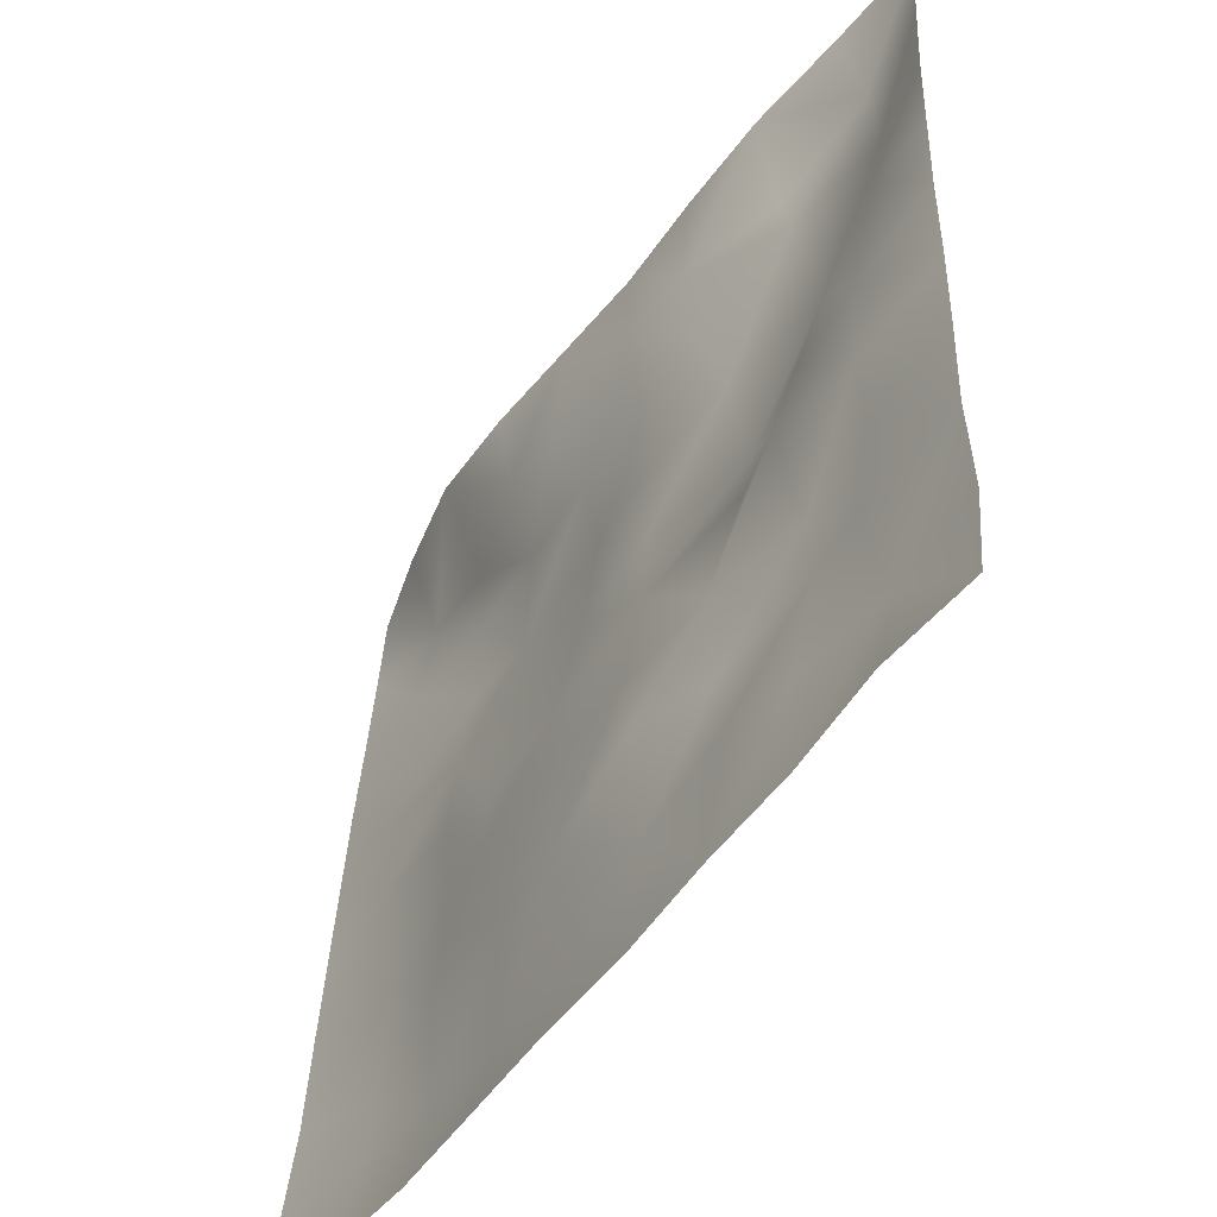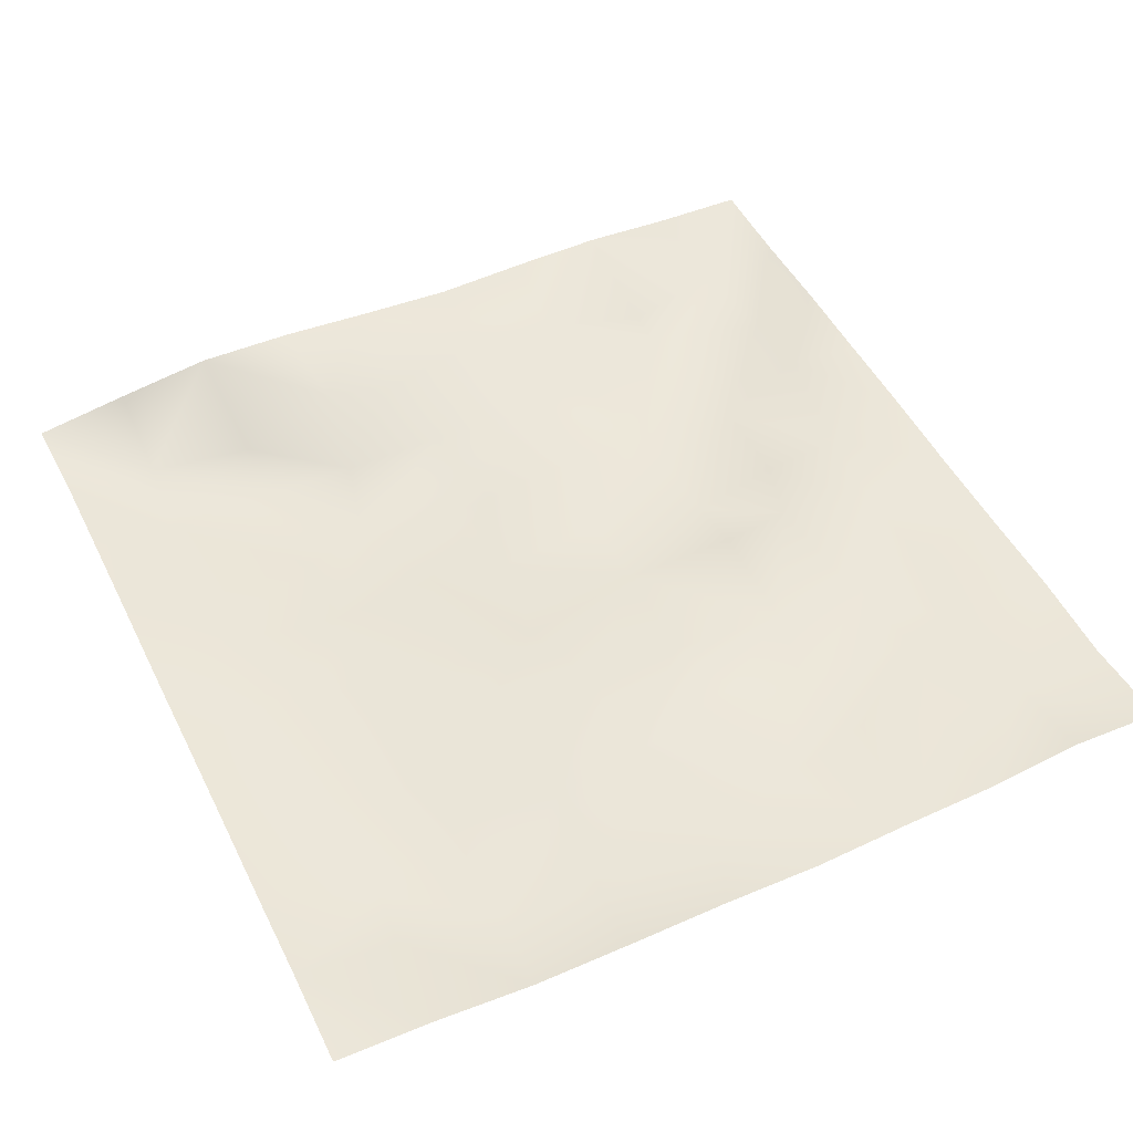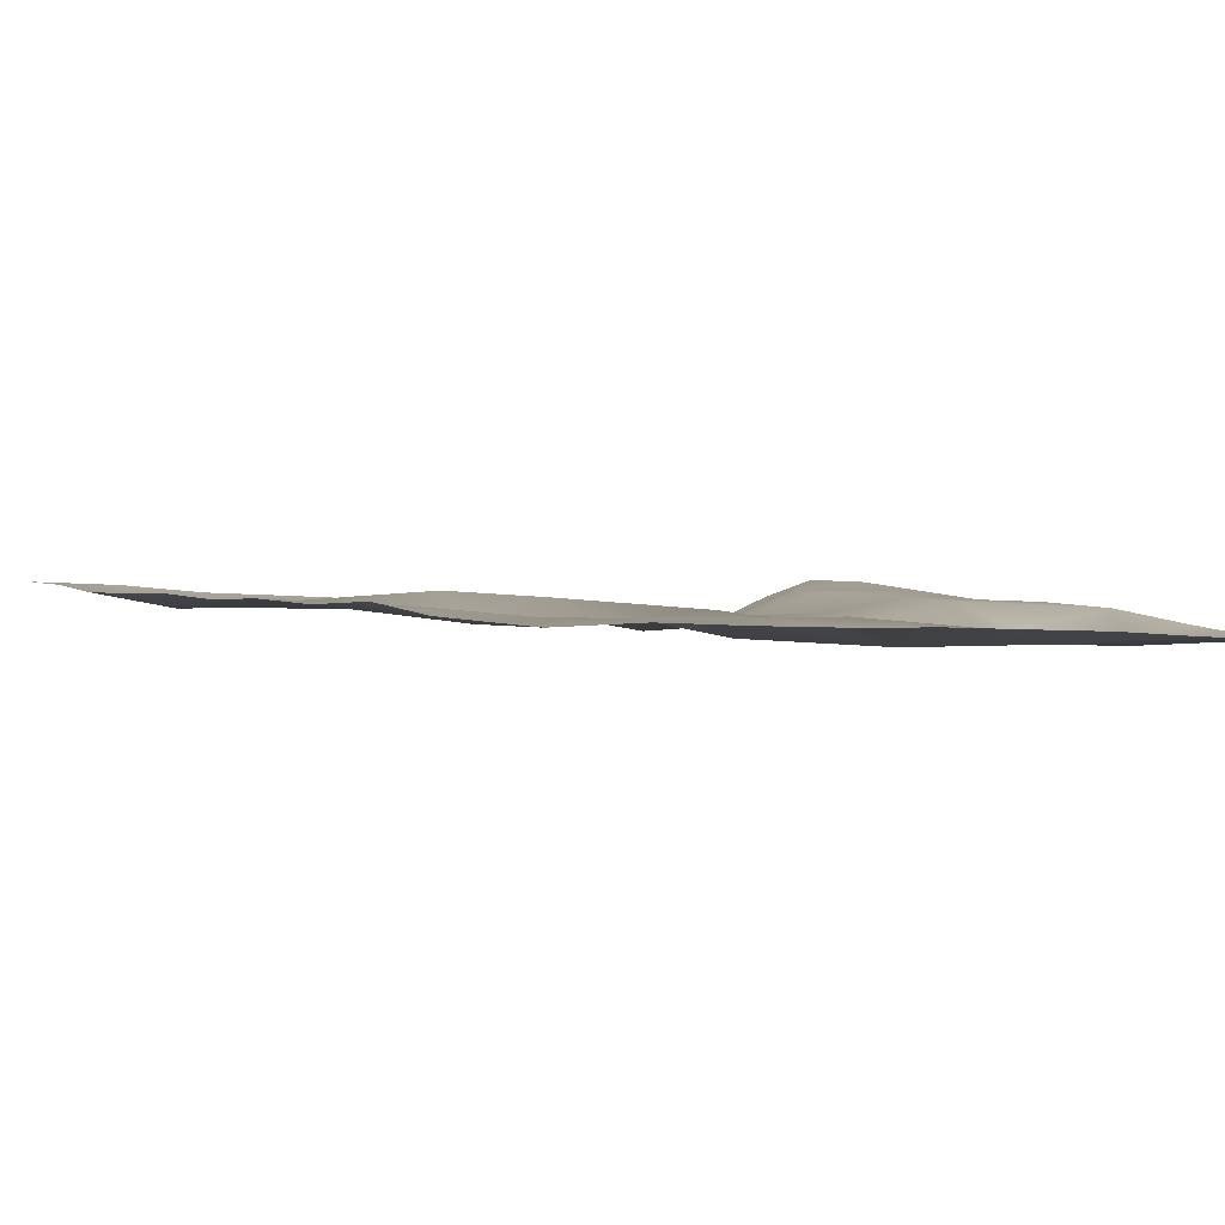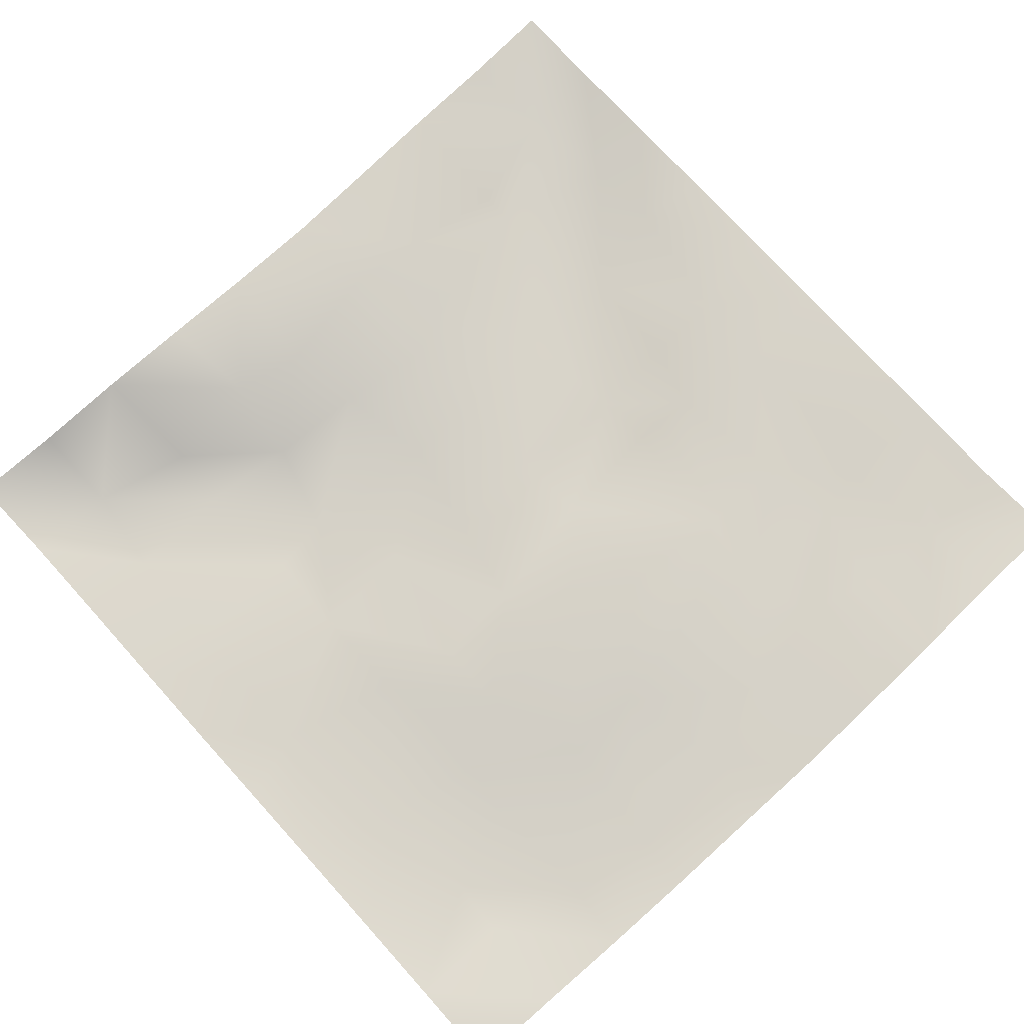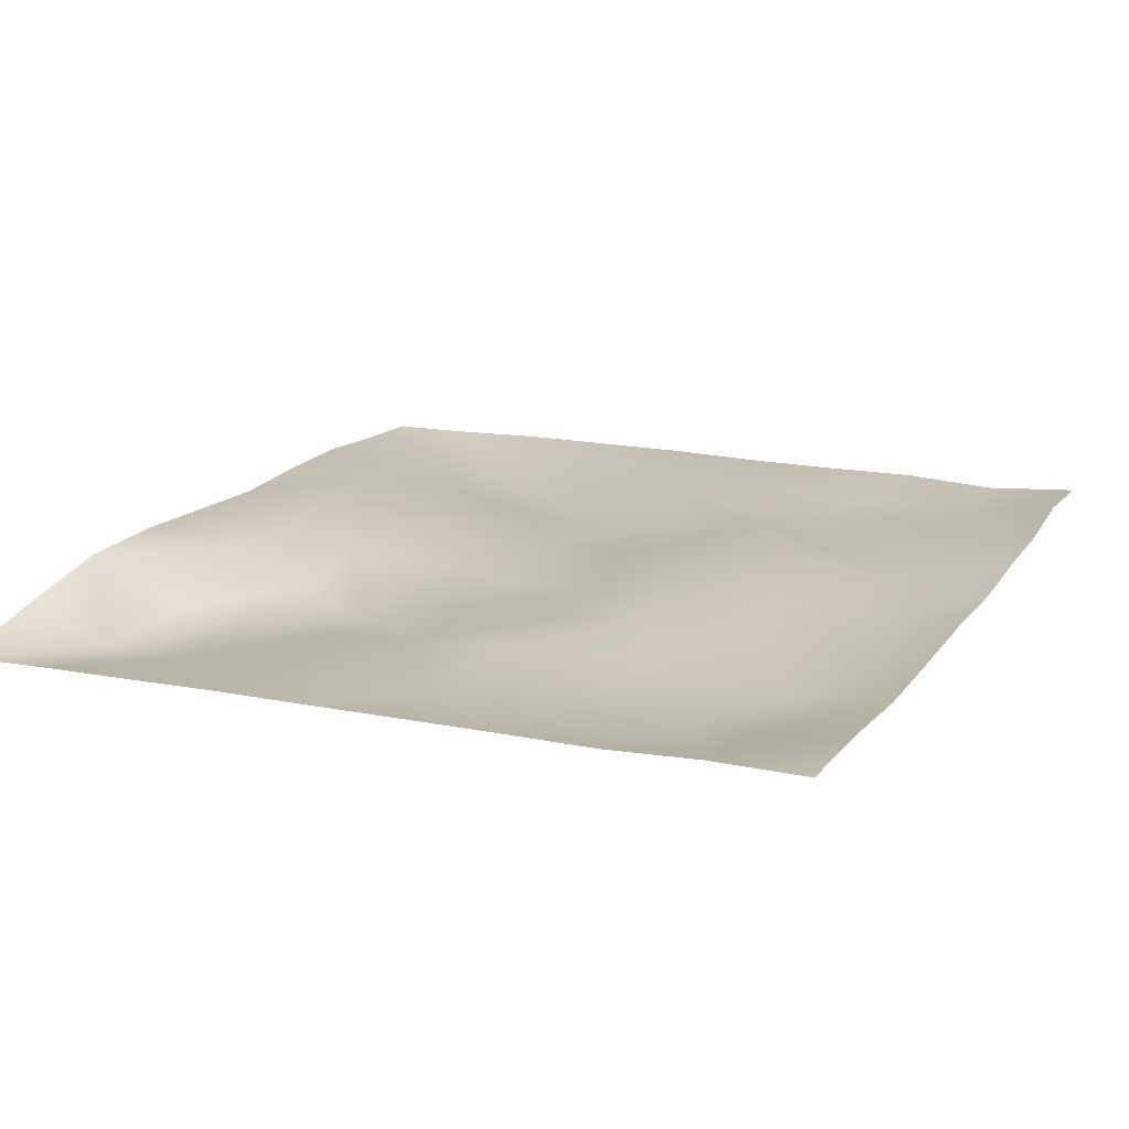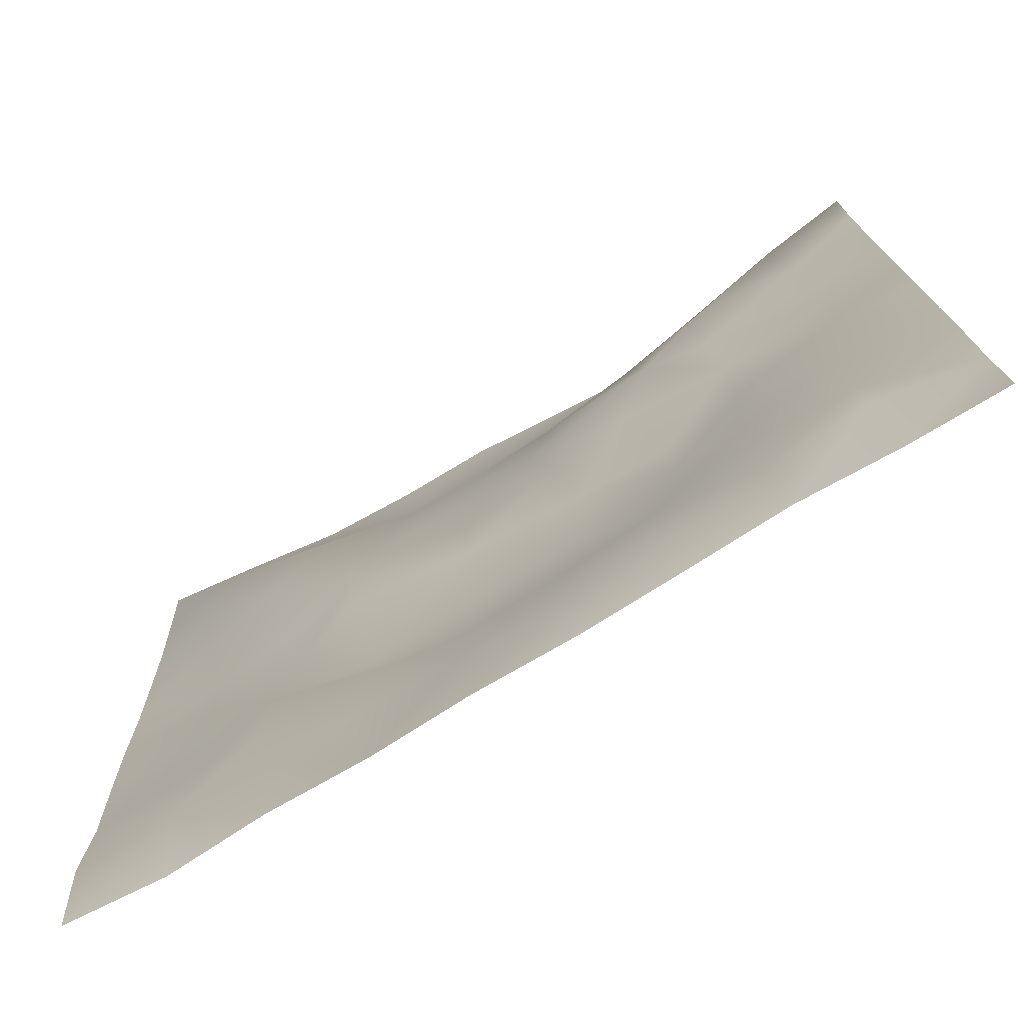
<metadata>
{"format":"obj","ext":"obj","renderer":"f3d","projection":"perspective","resolution":1024,"background":"white","views":[{"elev":-51.4,"azim":56.7,"up":"+Y"},{"elev":51.5,"azim":-25.9,"up":"+Z"},{"elev":1.5,"azim":57.8,"up":"+Z"},{"elev":78.9,"azim":-42.5,"up":"+Z"},{"elev":20.0,"azim":-64.6,"up":"+Z"},{"elev":-76.4,"azim":-148.3,"up":"+Y"}]}
</metadata>
<code>
o GNATVCloth
v -5.051 -4.989 0.5727
v 5.009 -4.99 0.4031
v -5.013 5.021 0.004229
v 4.987 5.021 0.004229
v -3.945 -5.013 0.5502
v -2.829 -5.048 0.4787
v -1.707 -5.067 0.492
v -0.5823 -5.074 0.5022
v 0.5428 -5.085 0.467
v 1.666 -5.069 0.4911
v 2.787 -5.043 0.4583
v 3.901 -5.001 0.5043
v 3.859 4.937 0.1388
v 2.746 4.871 0.292
v 1.628 4.819 0.3447
v 0.5153 4.786 0.3528
v -0.5953 4.775 0.4471
v -1.705 4.781 0.5385
v -2.827 4.806 0.5485
v -3.926 4.888 0.3146
v -4.997 3.907 0.07218
v -5.002 2.792 0.1379
v -5.01 1.679 0.2081
v -5.018 0.5654 0.2626
v -5.02 -0.5471 0.3196
v -5.024 -1.659 0.3735
v -5.03 -2.772 0.4233
v -5.037 -3.879 0.5257
v 4.993 -3.885 0.2862
v 4.984 -2.773 0.3129
v 4.978 -1.661 0.2637
v 4.975 -0.5484 0.2277
v 4.973 0.5647 0.2123
v 4.971 1.678 0.1714
v 4.973 2.793 0.1321
v 4.97 3.906 0.06314
v -3.878 -3.887 0.3161
v -3.836 -3.239 0.2758
v -3.685 -1.95 0.2427
v -4.137 -0.2897 0.2087
v -4.159 0.7269 0.2084
v -4.15 1.51 0.1472
v -4.083 2.801 0.047
v -3.929 3.881 -0.0689
v -2.744 -4.05 0.2868
v -2.817 -2.78 0.3303
v -2.695 -2.188 0.2875
v -2.77 -0.6439 0.3057
v -2.799 0.4838 0.207
v -2.733 1.522 0.05682
v -2.852 2.861 -0.05074
v -2.747 3.55 0.0724
v -1.679 -4.277 0.325
v -1.517 -2.964 0.3971
v -1.911 -1.674 0.3982
v -1.893 -0.8786 0.3563
v -1.535 0.5972 0.1145
v -1.995 1.651 -0.04258
v -1.718 2.69 0.08149
v -1.589 3.642 0.4449
v -0.254 -4.355 0.387
v -0.6038 -2.926 0.4523
v -0.5657 -1.784 0.4849
v -0.8552 -0.8154 0.3297
v -0.6135 0.3863 0.1552
v -0.3761 1.424 0.1382
v -0.571 2.602 0.1713
v -0.7648 3.456 0.4295
v 0.718 -3.922 0.4129
v 0.7976 -2.637 0.5331
v 0.5106 -1.848 0.4834
v 0.6013 -0.5338 0.283
v 0.5774 0.3585 0.2367
v 0.2945 1.471 0.2065
v 0.5221 2.44 0.2168
v 0.5364 3.696 0.3975
v 1.931 -3.667 0.4148
v 1.645 -2.858 0.3343
v 1.814 -1.944 0.4728
v 1.974 -0.4448 0.1409
v 1.956 0.2316 0.0185
v 1.824 1.49 0.1303
v 1.409 2.767 0.2013
v 1.477 3.594 0.3634
v 2.774 -3.93 0.4025
v 3.075 -2.847 0.3191
v 2.926 -1.971 0.2468
v 2.694 -0.5109 0.3444
v 2.941 0.2759 0.226
v 3.065 1.545 -0.06642
v 2.759 3.11 -0.013
v 2.729 3.469 0.08049
v 3.895 -3.975 0.2894
v 3.639 -2.724 0.3231
v 3.851 -1.685 0.288
v 3.79 -0.7294 0.289
v 3.854 0.2829 0.2932
v 4.151 1.798 0.1574
v 4.137 2.748 -0.02455
v 4.021 3.873 -0.06889
f 100 4 13
f 44 3 21
f 44 19 20
f 60 19 52
f 60 17 18
f 76 17 68
f 84 16 76
f 84 14 15
f 100 14 92
f 11 93 85
f 93 86 85
f 94 87 86
f 87 96 88
f 96 89 88
f 97 90 89
f 90 99 91
f 91 100 92
f 10 85 77
f 77 86 78
f 78 87 79
f 79 88 80
f 88 81 80
f 81 90 82
f 82 91 83
f 91 84 83
f 10 69 9
f 69 78 70
f 70 79 71
f 79 72 71
f 72 81 73
f 73 82 74
f 82 75 74
f 83 76 75
f 9 61 8
f 69 62 61
f 62 71 63
f 63 72 64
f 72 65 64
f 65 74 66
f 66 75 67
f 67 76 68
f 8 53 7
f 53 62 54
f 54 63 55
f 55 64 56
f 64 57 56
f 57 66 58
f 58 67 59
f 59 68 60
f 6 53 45
f 45 54 46
f 54 47 46
f 55 48 47
f 56 49 48
f 49 58 50
f 58 51 50
f 59 52 51
f 6 37 5
f 45 38 37
f 46 39 38
f 39 48 40
f 40 49 41
f 41 50 42
f 50 43 42
f 51 44 43
f 5 28 1
f 28 38 27
f 27 39 26
f 26 40 25
f 40 24 25
f 41 23 24
f 23 43 22
f 43 21 22
f 2 93 12
f 93 30 94
f 30 95 94
f 31 96 95
f 32 97 96
f 33 98 97
f 98 35 99
f 99 36 100
f 100 36 4
f 44 20 3
f 44 52 19
f 60 18 19
f 60 68 17
f 76 16 17
f 84 15 16
f 84 92 14
f 100 13 14
f 11 12 93
f 93 94 86
f 94 95 87
f 87 95 96
f 96 97 89
f 97 98 90
f 90 98 99
f 91 99 100
f 10 11 85
f 77 85 86
f 78 86 87
f 79 87 88
f 88 89 81
f 81 89 90
f 82 90 91
f 91 92 84
f 10 77 69
f 69 77 78
f 70 78 79
f 79 80 72
f 72 80 81
f 73 81 82
f 82 83 75
f 83 84 76
f 9 69 61
f 69 70 62
f 62 70 71
f 63 71 72
f 72 73 65
f 65 73 74
f 66 74 75
f 67 75 76
f 8 61 53
f 53 61 62
f 54 62 63
f 55 63 64
f 64 65 57
f 57 65 66
f 58 66 67
f 59 67 68
f 6 7 53
f 45 53 54
f 54 55 47
f 55 56 48
f 56 57 49
f 49 57 58
f 58 59 51
f 59 60 52
f 6 45 37
f 45 46 38
f 46 47 39
f 39 47 48
f 40 48 49
f 41 49 50
f 50 51 43
f 51 52 44
f 5 37 28
f 28 37 38
f 27 38 39
f 26 39 40
f 40 41 24
f 41 42 23
f 23 42 43
f 43 44 21
f 2 29 93
f 93 29 30
f 30 31 95
f 31 32 96
f 32 33 97
f 33 34 98
f 98 34 35
f 99 35 36

</code>
